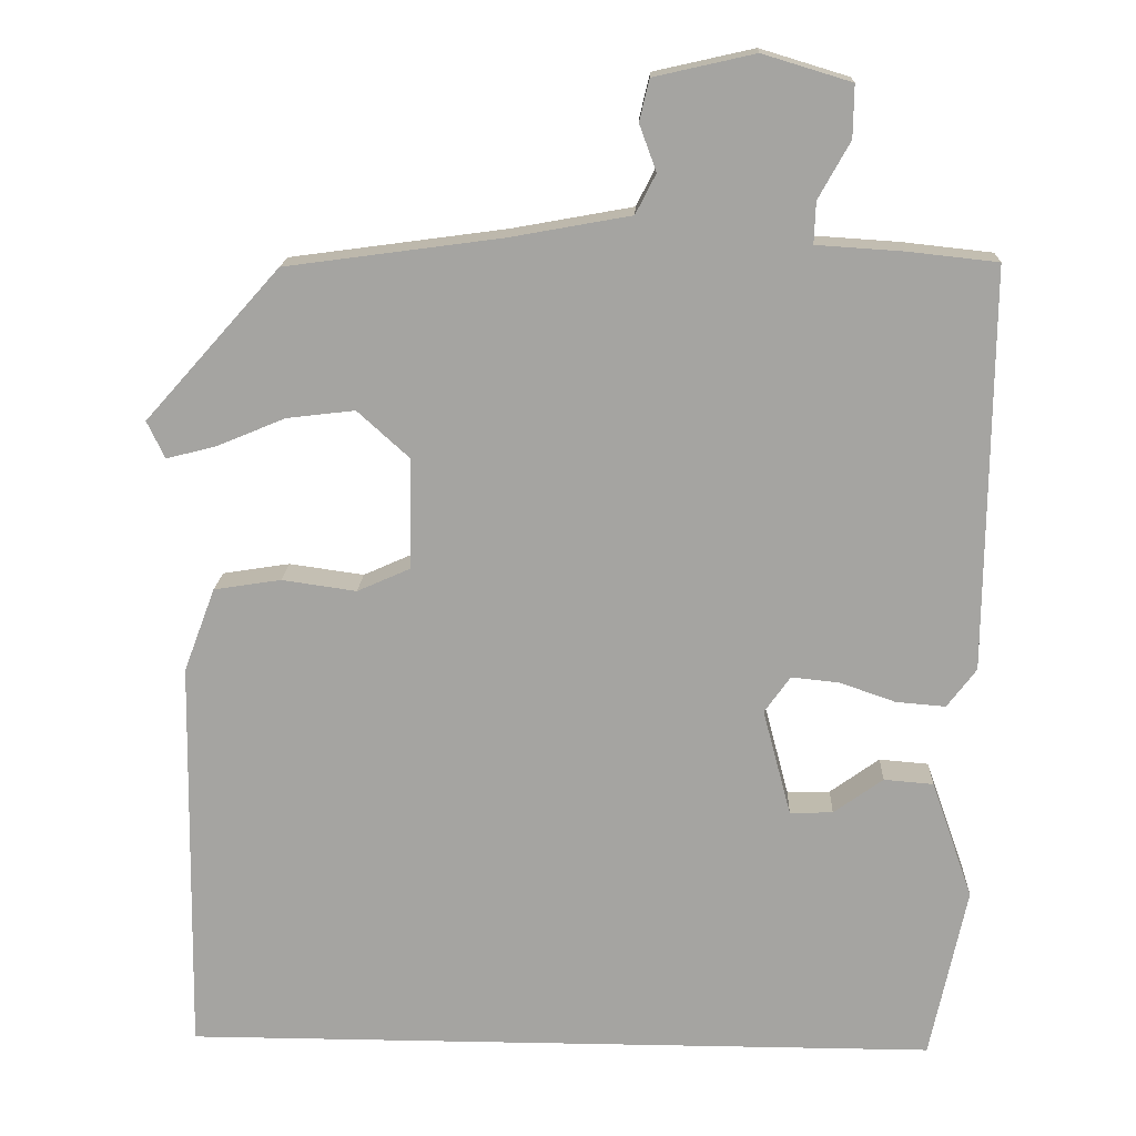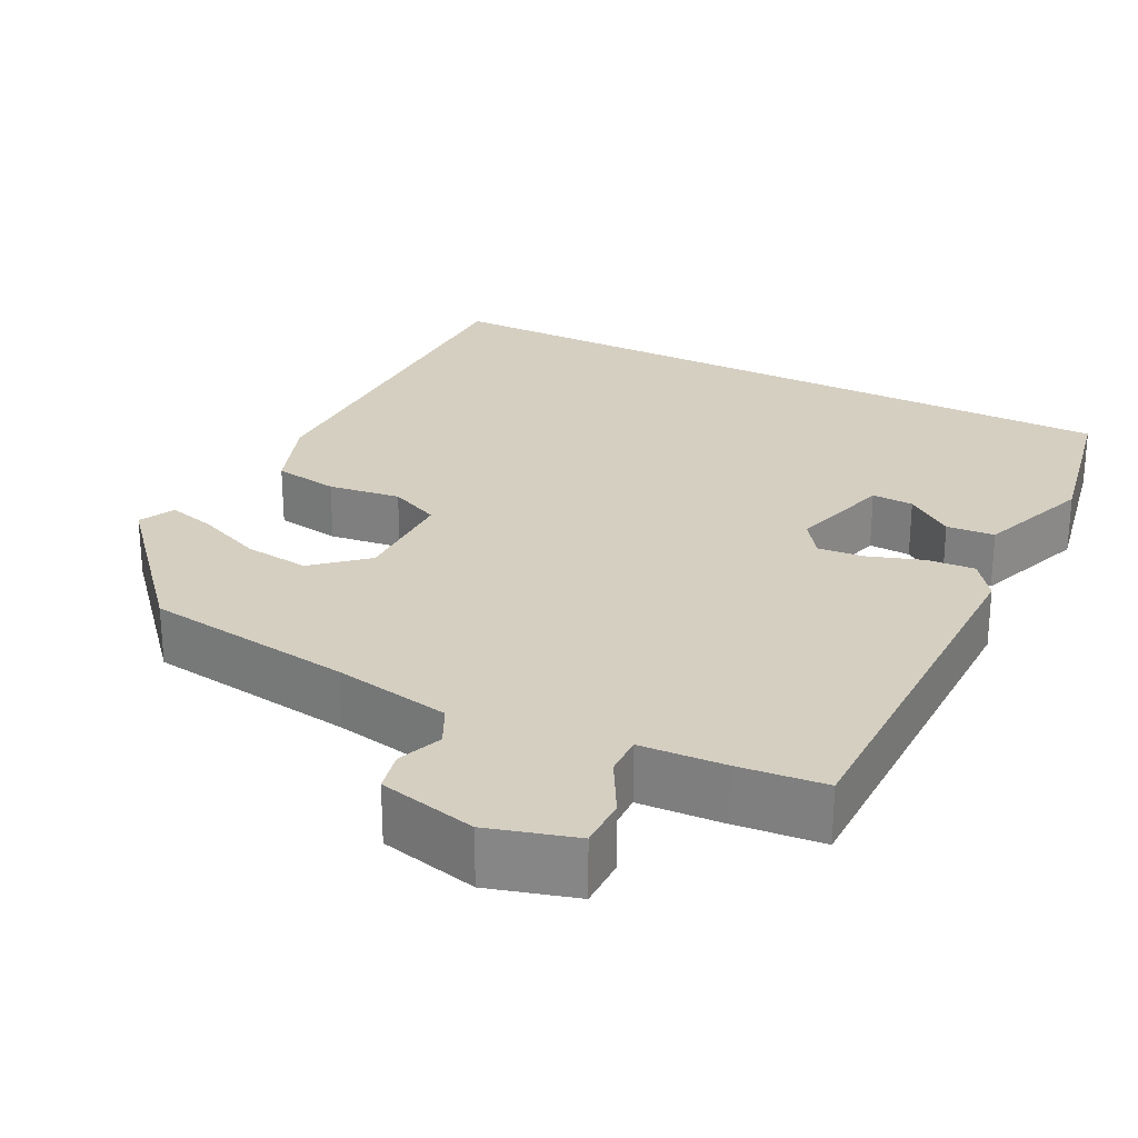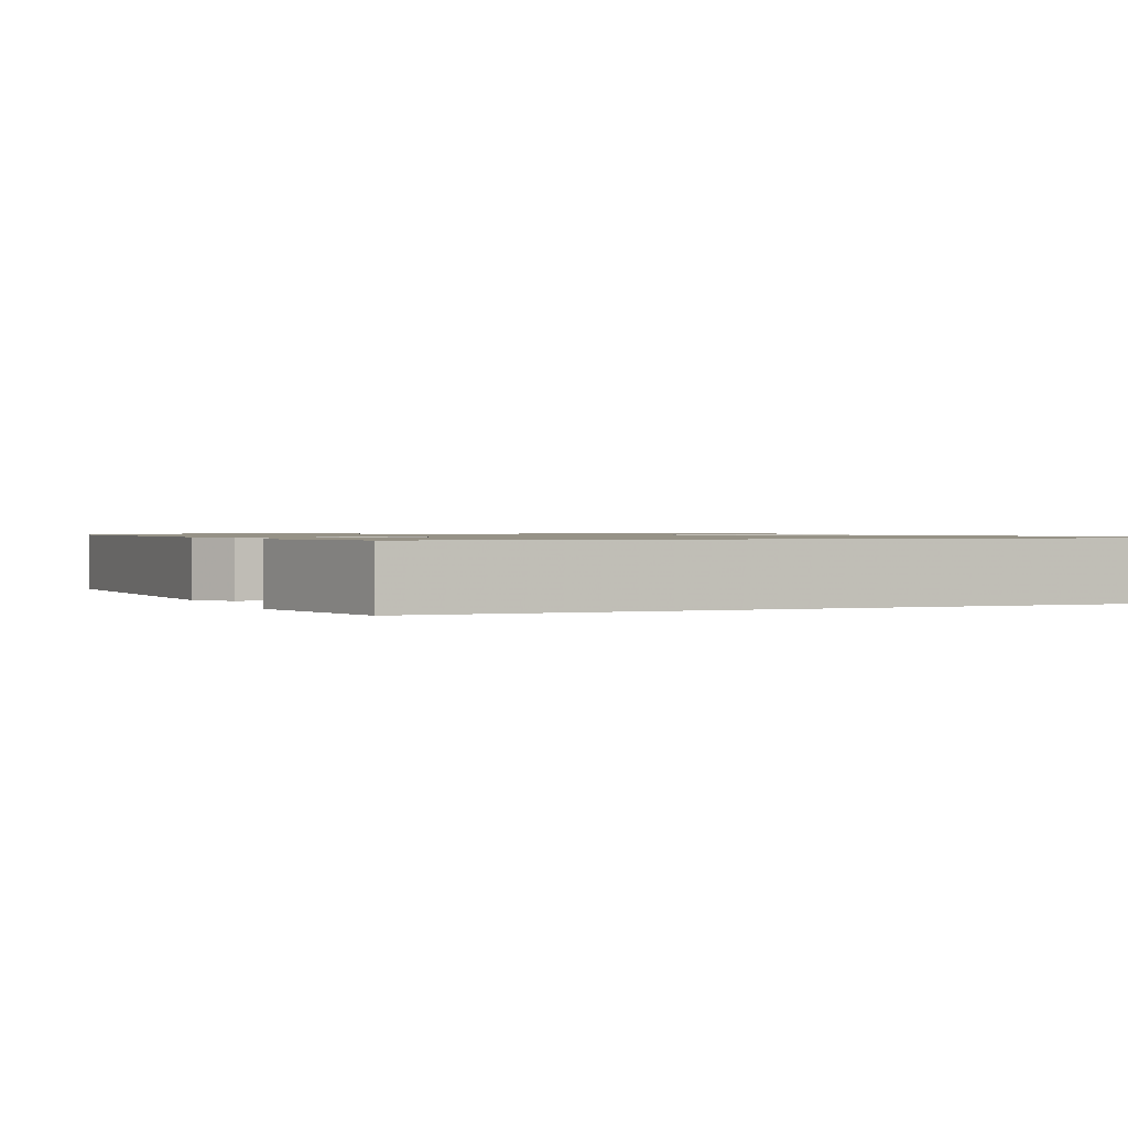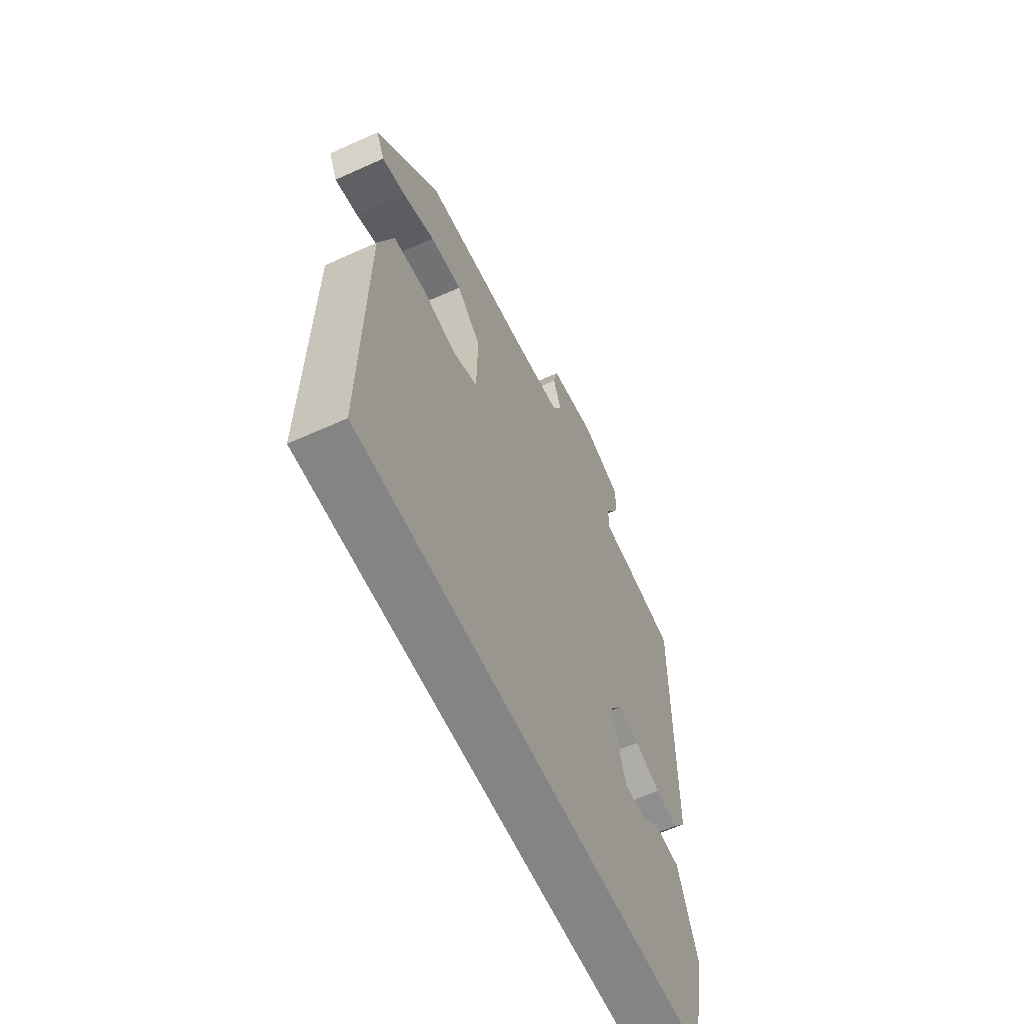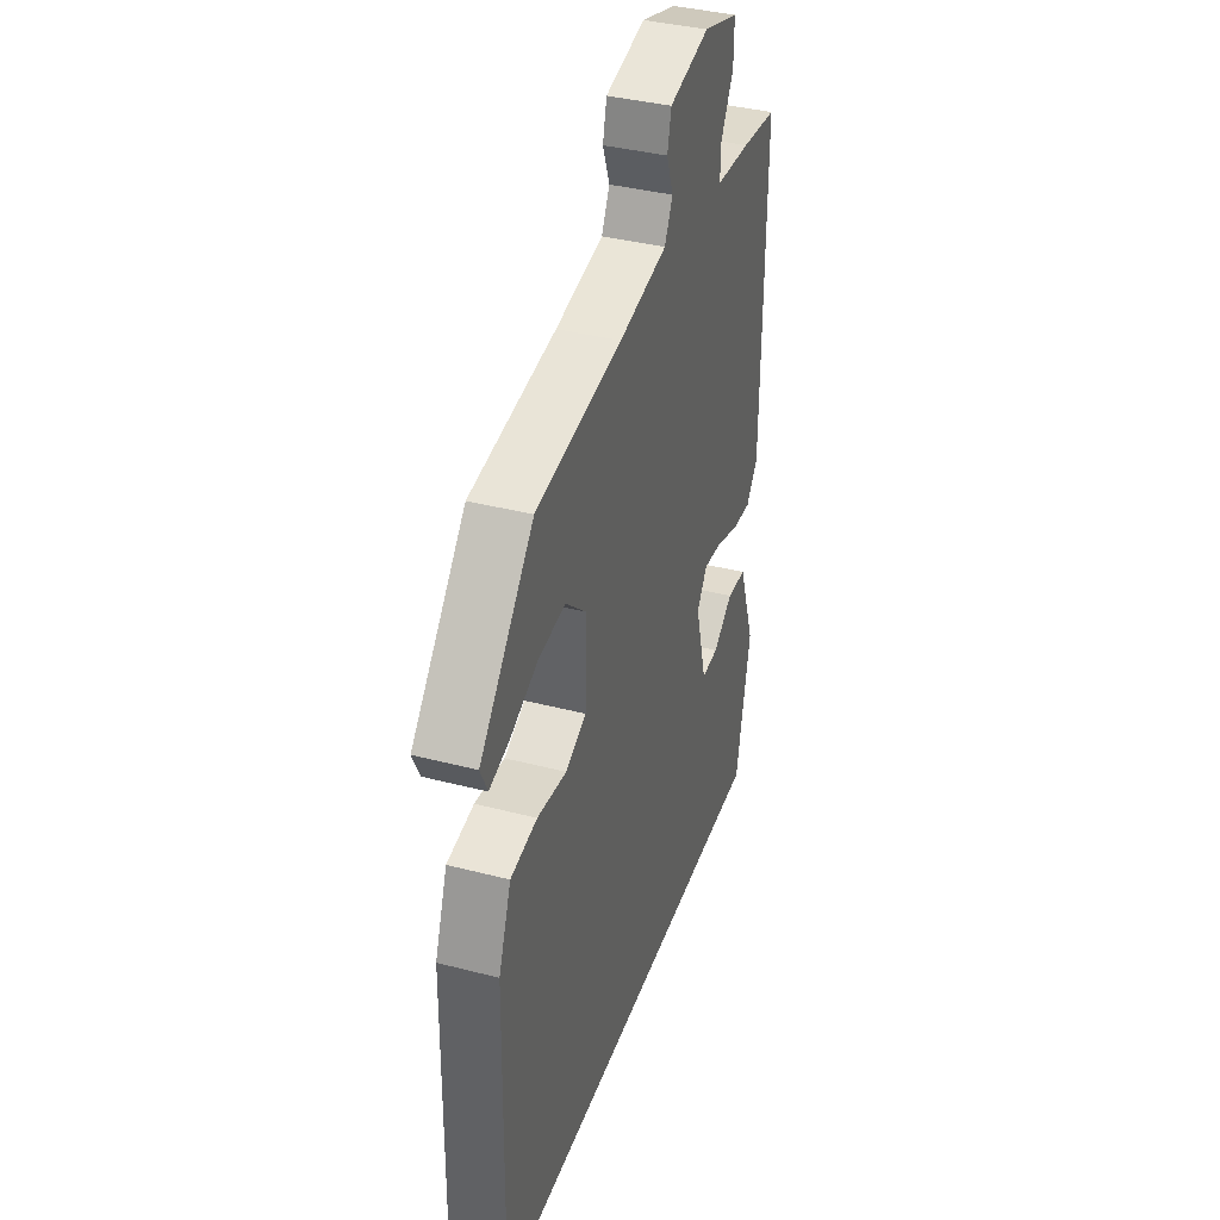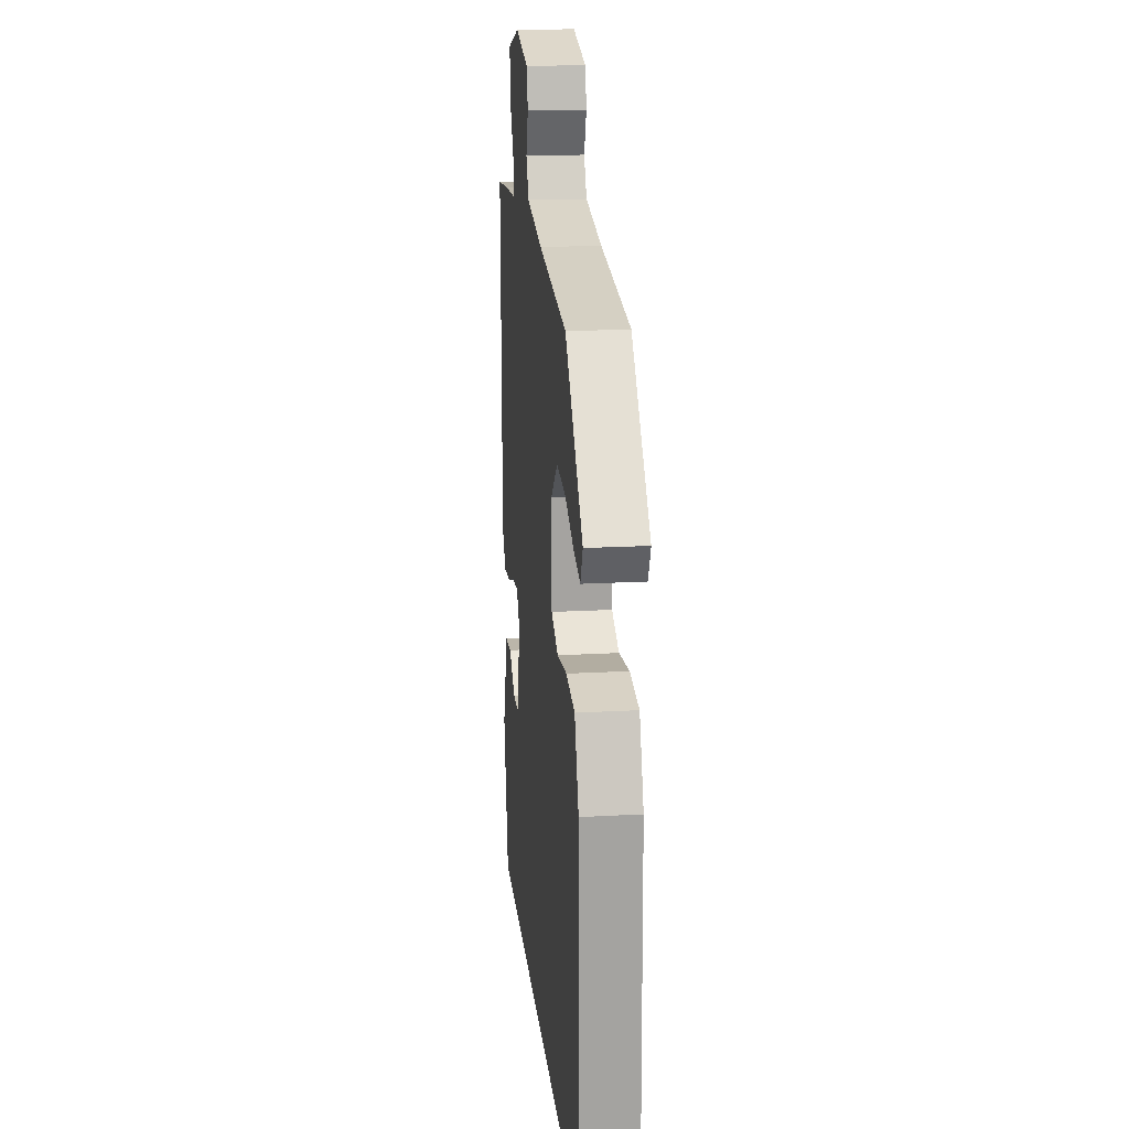
<metadata>
{"format":"obj","ext":"obj","renderer":"f3d","projection":"perspective","resolution":1024,"background":"white","views":[{"elev":16.3,"azim":2.3,"up":"+Z"},{"elev":25.9,"azim":27.5,"up":"+Y"},{"elev":1.0,"azim":156.9,"up":"+Y"},{"elev":-61.4,"azim":-65.3,"up":"+Z"},{"elev":37.9,"azim":-71.7,"up":"+Z"},{"elev":18.6,"azim":-96.1,"up":"+Z"}]}
</metadata>
<code>
v 0.479 0.07 0.505
v 0.474 0.07 0.009
v 0.438 0.07 -0.039
v 0.377 0.07 -0.034
v 0.308 0.07 -0.01
v 0.249 0.07 -0.004
v 0.217 0.07 -0.049
v 0.252 0.07 -0.181
v 0.305 0.07 -0.179
v 0.366 0.07 -0.135
v 0.427 0.07 -0.14
v 0.478 0.07 -0.286
v 0.433 0.07 -0.5
v -0.5 0.07 -0.5
v -0.492 0.07 -0.005
v -0.453 0.07 0.099
v -0.37 0.07 0.112
v -0.278 0.07 0.099
v -0.213 0.07 0.128
v -0.21 0.07 0.265
v -0.274 0.07 0.323
v -0.358 0.07 0.313
v -0.442 0.07 0.278
v -0.504 0.07 0.262
v -0.526 0.07 0.308
v -0.36 0.07 0.494
v -0.094 0.07 0.53
v 0.055 0.07 0.557
v 0.08 0.07 0.606
v 0.059 0.07 0.663
v 0.071 0.07 0.714
v 0.195 0.07 0.742
v 0.304 0.07 0.709
v 0.303 0.07 0.645
v 0.264 0.07 0.575
v 0.262 0.07 0.524
v 0.369 0.07 0.517
v 0.479 0 0.505
v 0.474 0 0.009
v 0.438 0 -0.039
v 0.377 0 -0.034
v 0.308 0 -0.01
v 0.249 0 -0.004
v 0.217 0 -0.049
v 0.252 0 -0.181
v 0.305 0 -0.179
v 0.366 0 -0.135
v 0.427 0 -0.14
v 0.478 0 -0.286
v 0.433 0 -0.5
v -0.5 0 -0.5
v -0.492 0 -0.005
v -0.453 0 0.099
v -0.37 0 0.112
v -0.278 0 0.099
v -0.213 0 0.128
v -0.21 0 0.265
v -0.274 0 0.323
v -0.358 0 0.313
v -0.442 0 0.278
v -0.504 0 0.262
v -0.526 0 0.308
v -0.36 0 0.494
v -0.094 0 0.53
v 0.055 0 0.557
v 0.08 0 0.606
v 0.059 0 0.663
v 0.071 0 0.714
v 0.195 0 0.742
v 0.304 0 0.709
v 0.303 0 0.645
v 0.264 0 0.575
v 0.262 0 0.524
v 0.369 0 0.517
f 3 4 5
f 2 3 5
f 1 2 5
f 37 1 5
f 36 37 5
f 33 34 35
f 32 33 35
f 31 32 35
f 30 31 35
f 29 30 35
f 28 29 35 36
f 36 5 6
f 28 36 6
f 27 28 6
f 25 26 27
f 24 25 27
f 23 24 27
f 22 23 27
f 21 22 27
f 27 6 7
f 21 27 7
f 20 21 7
f 16 17 18
f 15 16 18
f 14 15 18
f 13 14 18
f 13 18 19
f 11 12 13
f 10 11 13
f 9 10 13
f 8 9 13
f 8 13 19 20
f 7 8 20
f 42 41 40
f 42 40 39
f 42 39 38
f 42 38 74
f 42 74 73
f 72 71 70
f 72 70 69
f 72 69 68
f 72 68 67
f 72 67 66
f 73 72 66 65
f 43 42 73
f 43 73 65
f 43 65 64
f 64 63 62
f 64 62 61
f 64 61 60
f 64 60 59
f 64 59 58
f 44 43 64
f 44 64 58
f 44 58 57
f 55 54 53
f 55 53 52
f 55 52 51
f 55 51 50
f 56 55 50
f 50 49 48
f 50 48 47
f 50 47 46
f 50 46 45
f 57 56 50 45
f 57 45 44
f 1 38 39 2
f 2 39 40 3
f 3 40 41 4
f 4 41 42 5
f 5 42 43 6
f 6 43 44 7
f 7 44 45 8
f 8 45 46 9
f 9 46 47 10
f 10 47 48 11
f 11 48 49 12
f 12 49 50 13
f 13 50 51 14
f 14 51 52 15
f 15 52 53 16
f 16 53 54 17
f 17 54 55 18
f 18 55 56 19
f 19 56 57 20
f 20 57 58 21
f 21 58 59 22
f 22 59 60 23
f 23 60 61 24
f 24 61 62 25
f 25 62 63 26
f 26 63 64 27
f 27 64 65 28
f 28 65 66 29
f 29 66 67 30
f 30 67 68 31
f 31 68 69 32
f 32 69 70 33
f 33 70 71 34
f 34 71 72 35
f 35 72 73 36
f 36 73 74 37
f 37 74 38 1

</code>
